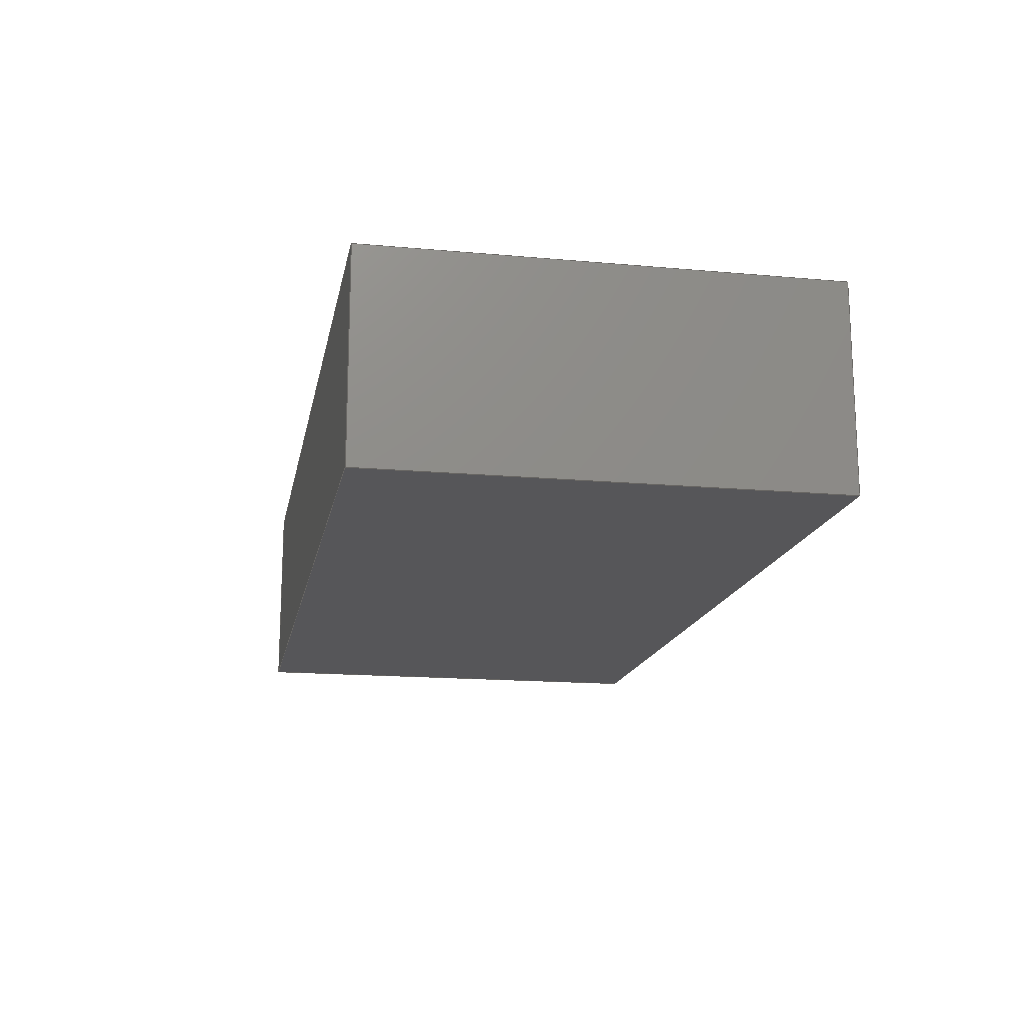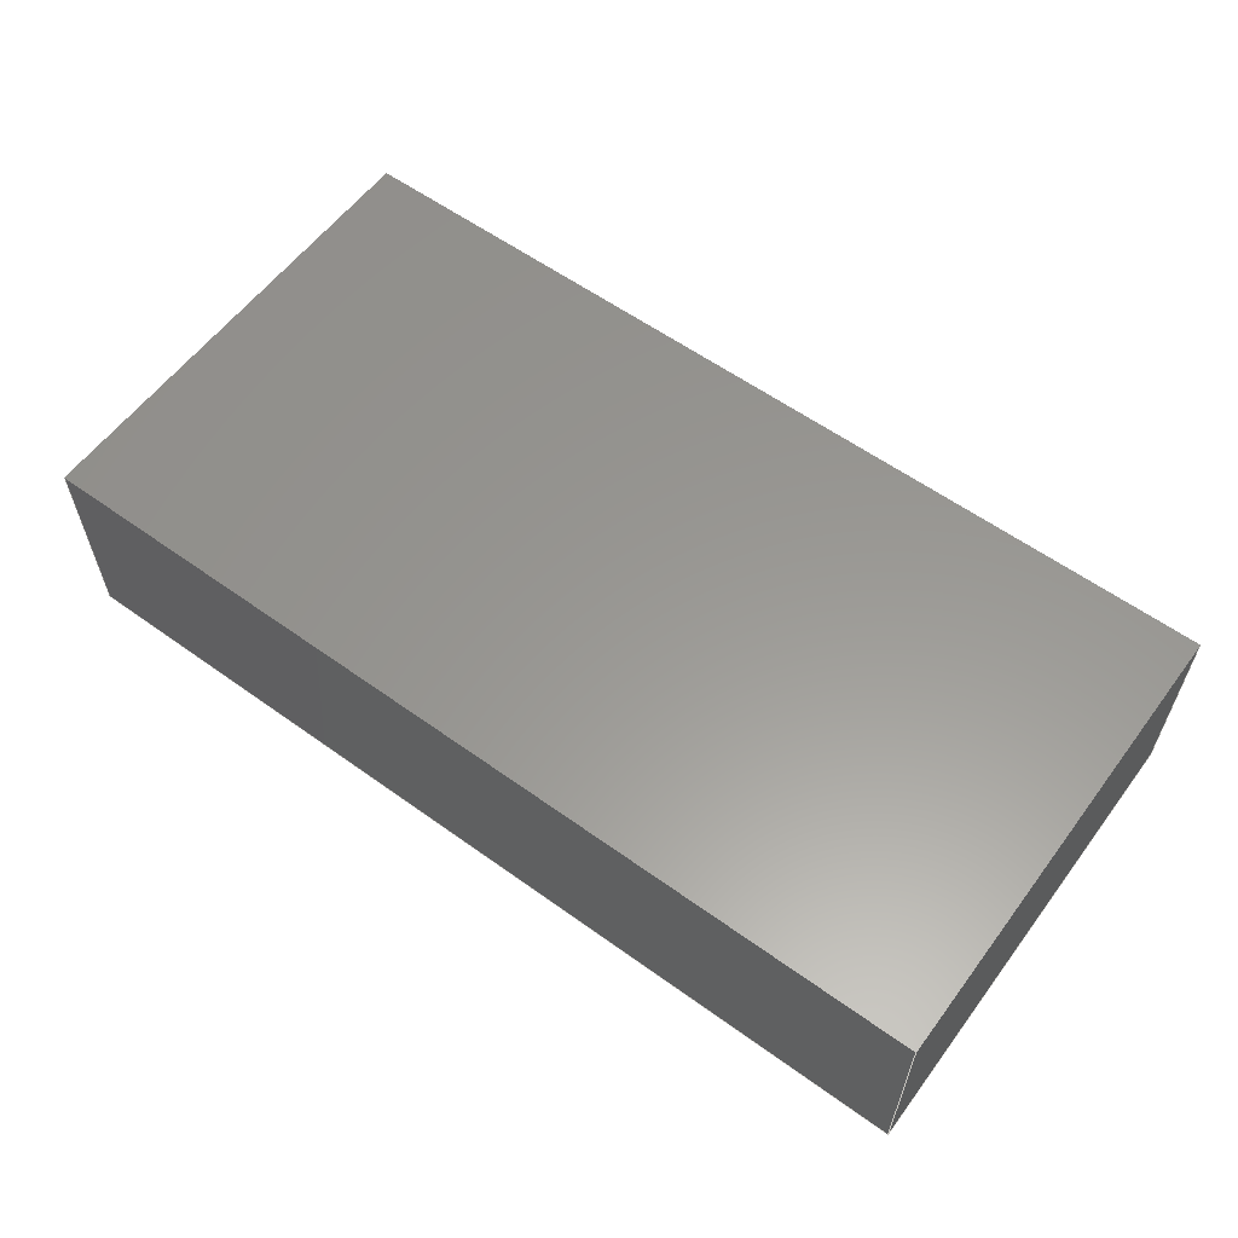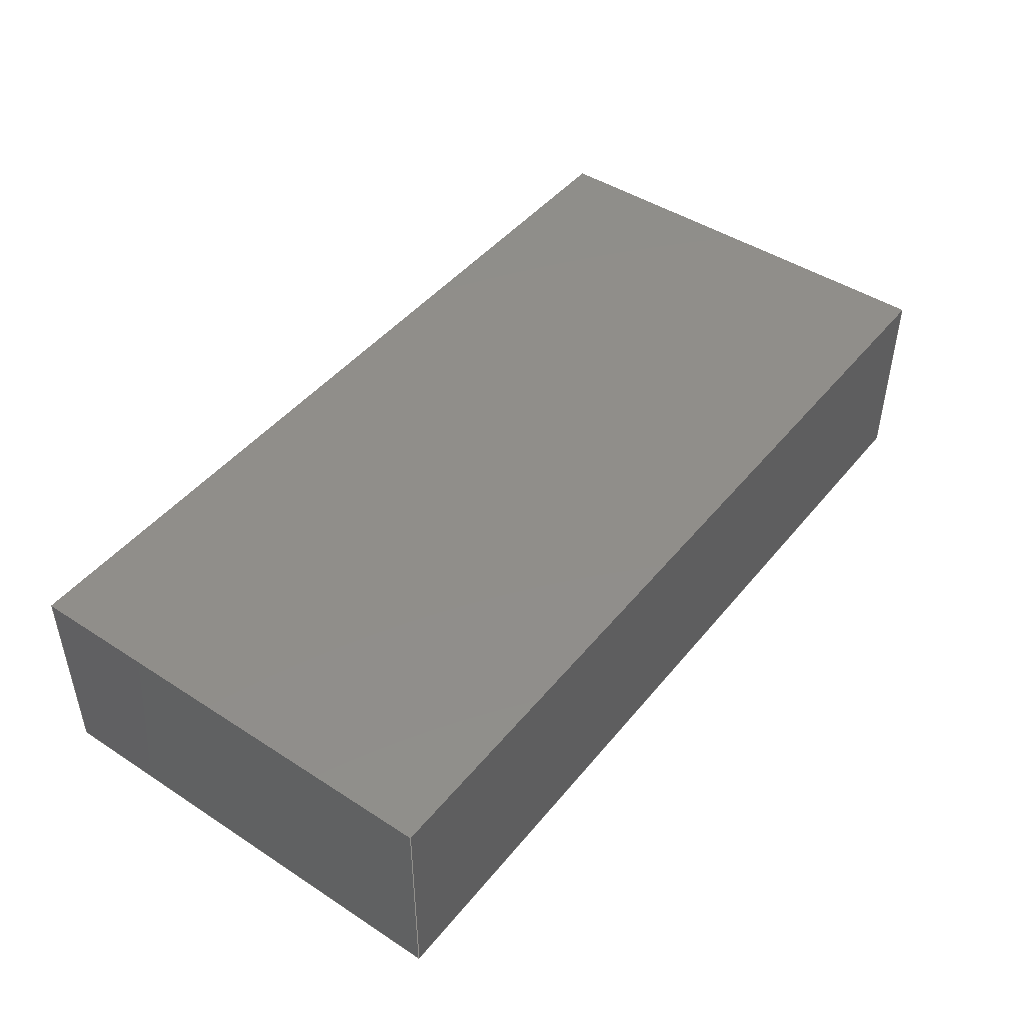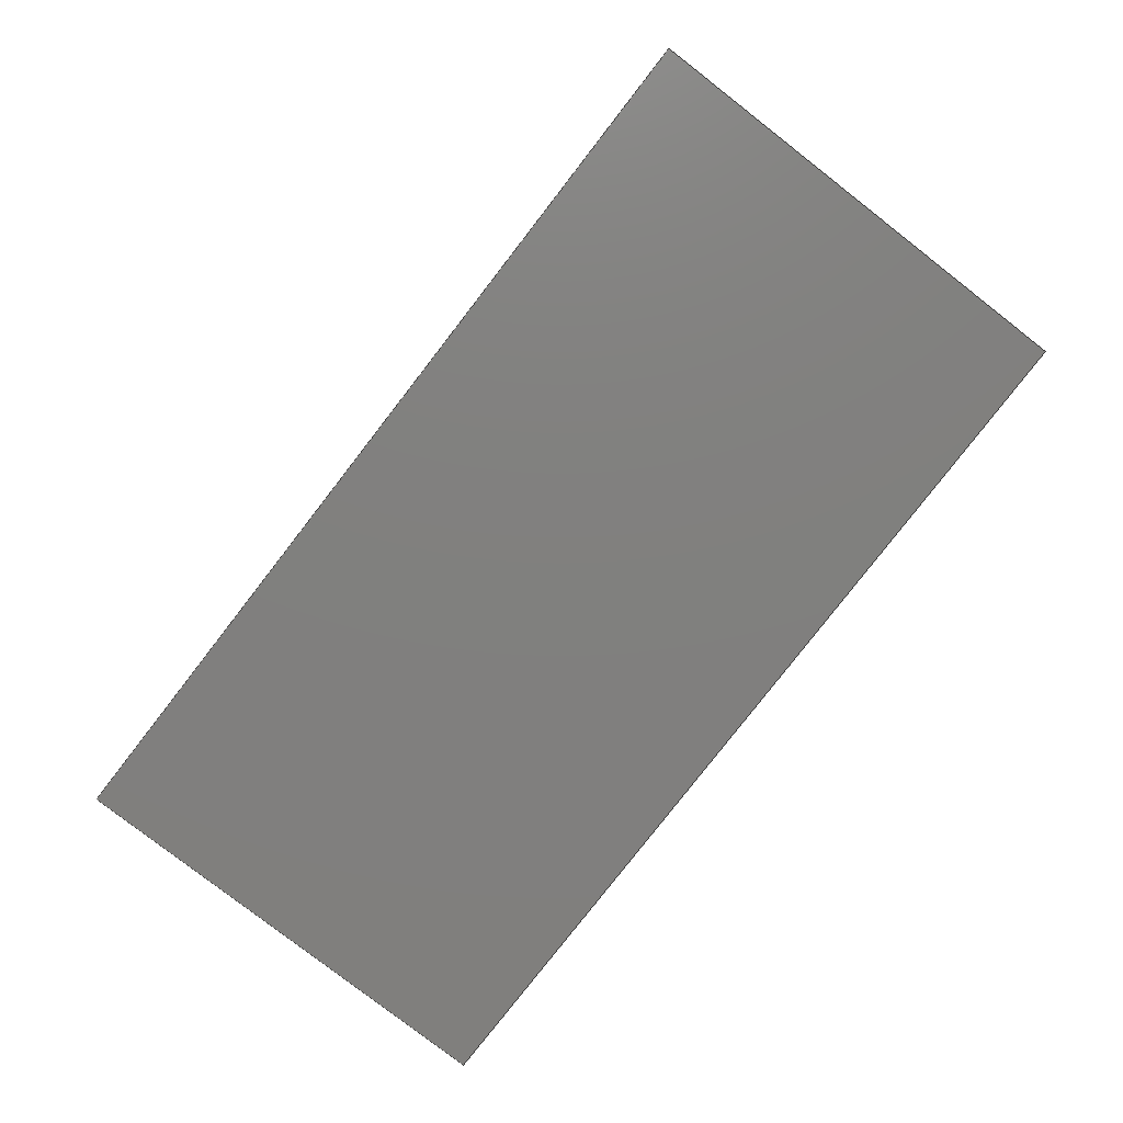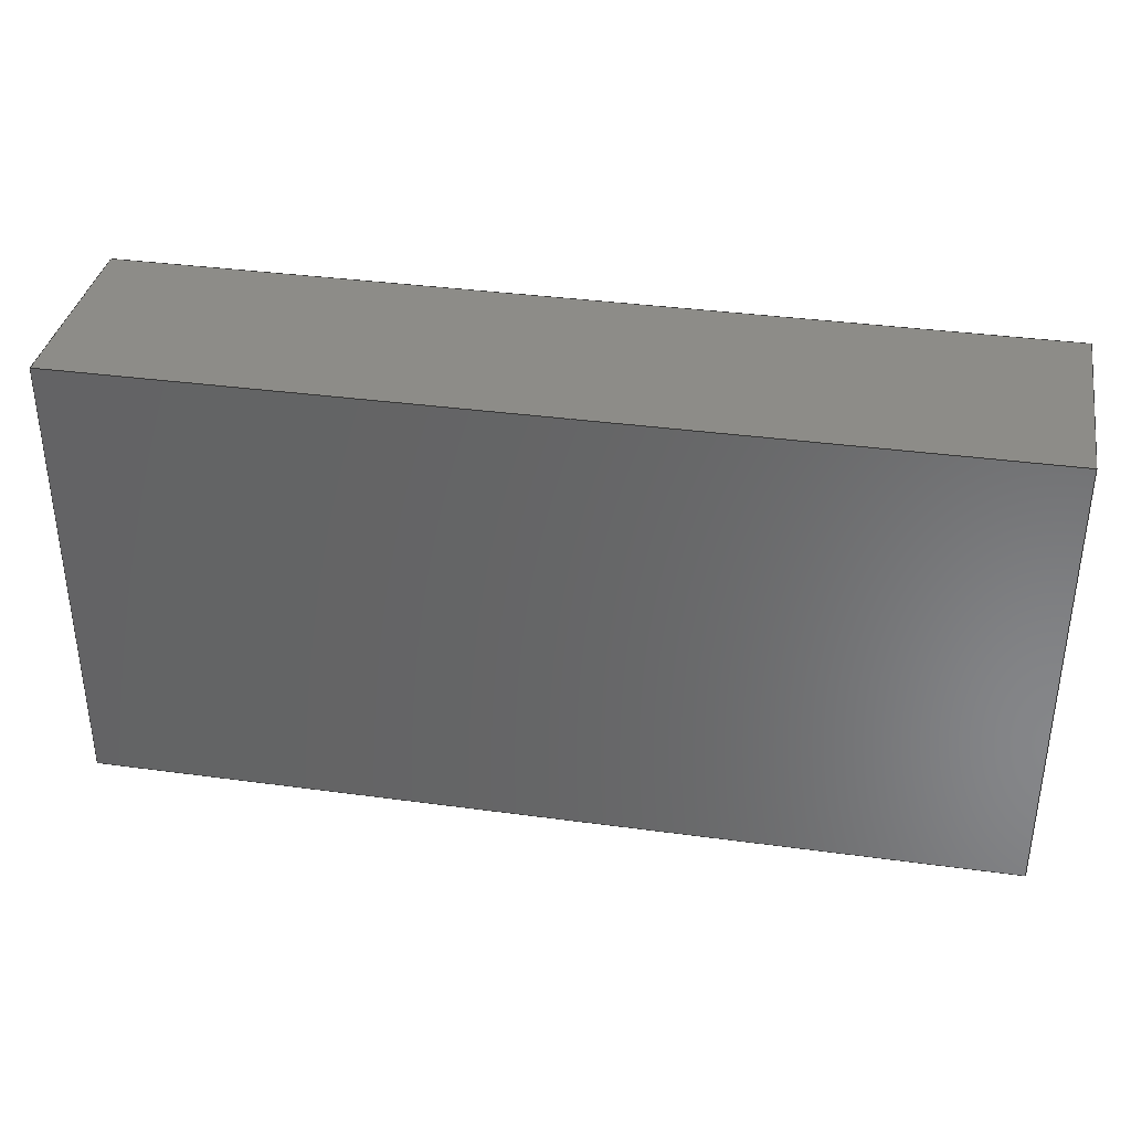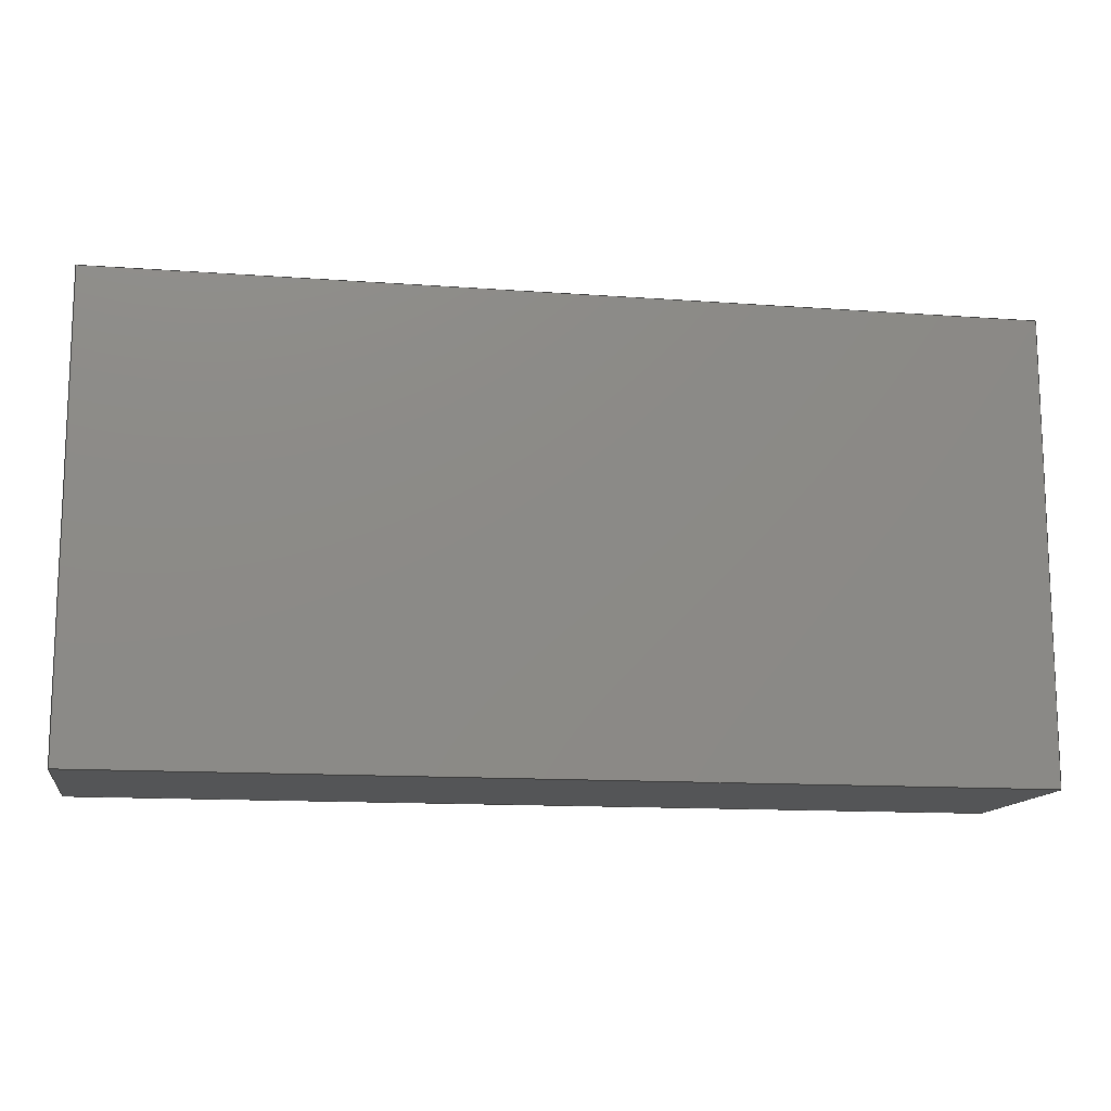
<metadata>
{"format":"step","ext":"step","renderer":"f3d","projection":"perspective","resolution":1024,"background":"white","views":[{"elev":-16.1,"azim":-100.6,"up":"+Z"},{"elev":59.0,"azim":-143.5,"up":"+Z"},{"elev":45.7,"azim":126.7,"up":"+Z"},{"elev":-80.0,"azim":-127.8,"up":"+Z"},{"elev":36.0,"azim":-169.9,"up":"+Y"},{"elev":-13.1,"azim":170.5,"up":"+Y"}]}
</metadata>
<code>
ISO-10303-21;
DATA;
#1 = APPLICATION_PROTOCOL_DEFINITION('international standard',
  'automotive_design',2000,#2);
#2 = APPLICATION_CONTEXT(
  'core data for automotive mechanical design processes');
#3 = SHAPE_DEFINITION_REPRESENTATION(#4,#10);
#4 = PRODUCT_DEFINITION_SHAPE('','',#5);
#5 = PRODUCT_DEFINITION('design','',#6,#9);
#6 = PRODUCT_DEFINITION_FORMATION('','',#7);
#7 = PRODUCT('06SUR-32','06SUR-32','',(#8));
#8 = PRODUCT_CONTEXT('',#2,'mechanical');
#9 = PRODUCT_DEFINITION_CONTEXT('part definition',#2,'design');
#10 = SHAPE_REPRESENTATION('',(#11,#15),#19);
#11 = AXIS2_PLACEMENT_3D('',#12,#13,#14);
#12 = CARTESIAN_POINT('',(0,0,0));
#13 = DIRECTION('',(0,0,1));
#14 = DIRECTION('',(1,0,-0));
#15 = AXIS2_PLACEMENT_3D('',#16,#17,#18);
#16 = CARTESIAN_POINT('',(-3.9,0,0));
#17 = DIRECTION('',(0,0,1));
#18 = DIRECTION('',(1,0,0));
#19 = ( GEOMETRIC_REPRESENTATION_CONTEXT(3) 
GLOBAL_UNCERTAINTY_ASSIGNED_CONTEXT((#23)) GLOBAL_UNIT_ASSIGNED_CONTEXT(
(#20,#21,#22)) REPRESENTATION_CONTEXT('Context #1',
  '3D Context with UNIT and UNCERTAINTY') );
#20 = ( LENGTH_UNIT() NAMED_UNIT(*) SI_UNIT(.MILLI.,.METRE.) );
#21 = ( NAMED_UNIT(*) PLANE_ANGLE_UNIT() SI_UNIT($,.RADIAN.) );
#22 = ( NAMED_UNIT(*) SI_UNIT($,.STERADIAN.) SOLID_ANGLE_UNIT() );
#23 = UNCERTAINTY_MEASURE_WITH_UNIT(LENGTH_MEASURE(1e-07),#20,
  'distance_accuracy_value','confusion accuracy');
#24 = PRODUCT_RELATED_PRODUCT_CATEGORY('part',$,(#7));
#25 = ADVANCED_BREP_SHAPE_REPRESENTATION('',(#11,#26),#176);
#26 = MANIFOLD_SOLID_BREP('',#27);
#27 = CLOSED_SHELL('',(#28,#68,#108,#130,#152,#164));
#28 = ADVANCED_FACE('',(#29),#63,.F.);
#29 = FACE_BOUND('',#30,.F.);
#30 = EDGE_LOOP('',(#31,#41,#49,#57));
#31 = ORIENTED_EDGE('',*,*,#32,.F.);
#32 = EDGE_CURVE('',#33,#35,#37,.T.);
#33 = VERTEX_POINT('',#34);
#34 = CARTESIAN_POINT('',(0,0,0));
#35 = VERTEX_POINT('',#36);
#36 = CARTESIAN_POINT('',(0,0,1.75));
#37 = LINE('',#38,#39);
#38 = CARTESIAN_POINT('',(0,0,0));
#39 = VECTOR('',#40,1);
#40 = DIRECTION('',(0,0,1));
#41 = ORIENTED_EDGE('',*,*,#42,.T.);
#42 = EDGE_CURVE('',#33,#43,#45,.T.);
#43 = VERTEX_POINT('',#44);
#44 = CARTESIAN_POINT('',(0,3.9,0));
#45 = LINE('',#46,#47);
#46 = CARTESIAN_POINT('',(0,0,0));
#47 = VECTOR('',#48,1);
#48 = DIRECTION('',(-0,1,0));
#49 = ORIENTED_EDGE('',*,*,#50,.T.);
#50 = EDGE_CURVE('',#43,#51,#53,.T.);
#51 = VERTEX_POINT('',#52);
#52 = CARTESIAN_POINT('',(0,3.9,1.75));
#53 = LINE('',#54,#55);
#54 = CARTESIAN_POINT('',(0,3.9,0));
#55 = VECTOR('',#56,1);
#56 = DIRECTION('',(0,0,1));
#57 = ORIENTED_EDGE('',*,*,#58,.F.);
#58 = EDGE_CURVE('',#35,#51,#59,.T.);
#59 = LINE('',#60,#61);
#60 = CARTESIAN_POINT('',(0,0,1.75));
#61 = VECTOR('',#62,1);
#62 = DIRECTION('',(-0,1,0));
#63 = PLANE('',#64);
#64 = AXIS2_PLACEMENT_3D('',#65,#66,#67);
#65 = CARTESIAN_POINT('',(0,0,0));
#66 = DIRECTION('',(1,0,-0));
#67 = DIRECTION('',(0,0,1));
#68 = ADVANCED_FACE('',(#69),#103,.T.);
#69 = FACE_BOUND('',#70,.T.);
#70 = EDGE_LOOP('',(#71,#81,#89,#97));
#71 = ORIENTED_EDGE('',*,*,#72,.F.);
#72 = EDGE_CURVE('',#73,#75,#77,.T.);
#73 = VERTEX_POINT('',#74);
#74 = CARTESIAN_POINT('',(7.8,0,0));
#75 = VERTEX_POINT('',#76);
#76 = CARTESIAN_POINT('',(7.8,0,1.75));
#77 = LINE('',#78,#79);
#78 = CARTESIAN_POINT('',(7.8,0,0));
#79 = VECTOR('',#80,1);
#80 = DIRECTION('',(0,0,1));
#81 = ORIENTED_EDGE('',*,*,#82,.T.);
#82 = EDGE_CURVE('',#73,#83,#85,.T.);
#83 = VERTEX_POINT('',#84);
#84 = CARTESIAN_POINT('',(7.8,3.9,0));
#85 = LINE('',#86,#87);
#86 = CARTESIAN_POINT('',(7.8,0,0));
#87 = VECTOR('',#88,1);
#88 = DIRECTION('',(-0,1,0));
#89 = ORIENTED_EDGE('',*,*,#90,.T.);
#90 = EDGE_CURVE('',#83,#91,#93,.T.);
#91 = VERTEX_POINT('',#92);
#92 = CARTESIAN_POINT('',(7.8,3.9,1.75));
#93 = LINE('',#94,#95);
#94 = CARTESIAN_POINT('',(7.8,3.9,0));
#95 = VECTOR('',#96,1);
#96 = DIRECTION('',(0,0,1));
#97 = ORIENTED_EDGE('',*,*,#98,.F.);
#98 = EDGE_CURVE('',#75,#91,#99,.T.);
#99 = LINE('',#100,#101);
#100 = CARTESIAN_POINT('',(7.8,0,1.75));
#101 = VECTOR('',#102,1);
#102 = DIRECTION('',(-0,1,0));
#103 = PLANE('',#104);
#104 = AXIS2_PLACEMENT_3D('',#105,#106,#107);
#105 = CARTESIAN_POINT('',(7.8,0,0));
#106 = DIRECTION('',(1,0,-0));
#107 = DIRECTION('',(0,0,1));
#108 = ADVANCED_FACE('',(#109),#125,.F.);
#109 = FACE_BOUND('',#110,.F.);
#110 = EDGE_LOOP('',(#111,#117,#118,#124));
#111 = ORIENTED_EDGE('',*,*,#112,.F.);
#112 = EDGE_CURVE('',#33,#73,#113,.T.);
#113 = LINE('',#114,#115);
#114 = CARTESIAN_POINT('',(0,0,0));
#115 = VECTOR('',#116,1);
#116 = DIRECTION('',(1,0,-0));
#117 = ORIENTED_EDGE('',*,*,#32,.T.);
#118 = ORIENTED_EDGE('',*,*,#119,.T.);
#119 = EDGE_CURVE('',#35,#75,#120,.T.);
#120 = LINE('',#121,#122);
#121 = CARTESIAN_POINT('',(0,0,1.75));
#122 = VECTOR('',#123,1);
#123 = DIRECTION('',(1,0,-0));
#124 = ORIENTED_EDGE('',*,*,#72,.F.);
#125 = PLANE('',#126);
#126 = AXIS2_PLACEMENT_3D('',#127,#128,#129);
#127 = CARTESIAN_POINT('',(0,0,0));
#128 = DIRECTION('',(-0,1,0));
#129 = DIRECTION('',(0,0,1));
#130 = ADVANCED_FACE('',(#131),#147,.T.);
#131 = FACE_BOUND('',#132,.T.);
#132 = EDGE_LOOP('',(#133,#139,#140,#146));
#133 = ORIENTED_EDGE('',*,*,#134,.F.);
#134 = EDGE_CURVE('',#43,#83,#135,.T.);
#135 = LINE('',#136,#137);
#136 = CARTESIAN_POINT('',(0,3.9,0));
#137 = VECTOR('',#138,1);
#138 = DIRECTION('',(1,0,-0));
#139 = ORIENTED_EDGE('',*,*,#50,.T.);
#140 = ORIENTED_EDGE('',*,*,#141,.T.);
#141 = EDGE_CURVE('',#51,#91,#142,.T.);
#142 = LINE('',#143,#144);
#143 = CARTESIAN_POINT('',(0,3.9,1.75));
#144 = VECTOR('',#145,1);
#145 = DIRECTION('',(1,0,-0));
#146 = ORIENTED_EDGE('',*,*,#90,.F.);
#147 = PLANE('',#148);
#148 = AXIS2_PLACEMENT_3D('',#149,#150,#151);
#149 = CARTESIAN_POINT('',(0,3.9,0));
#150 = DIRECTION('',(-0,1,0));
#151 = DIRECTION('',(0,0,1));
#152 = ADVANCED_FACE('',(#153),#159,.F.);
#153 = FACE_BOUND('',#154,.F.);
#154 = EDGE_LOOP('',(#155,#156,#157,#158));
#155 = ORIENTED_EDGE('',*,*,#42,.F.);
#156 = ORIENTED_EDGE('',*,*,#112,.T.);
#157 = ORIENTED_EDGE('',*,*,#82,.T.);
#158 = ORIENTED_EDGE('',*,*,#134,.F.);
#159 = PLANE('',#160);
#160 = AXIS2_PLACEMENT_3D('',#161,#162,#163);
#161 = CARTESIAN_POINT('',(0,0,0));
#162 = DIRECTION('',(0,0,1));
#163 = DIRECTION('',(1,0,-0));
#164 = ADVANCED_FACE('',(#165),#171,.T.);
#165 = FACE_BOUND('',#166,.T.);
#166 = EDGE_LOOP('',(#167,#168,#169,#170));
#167 = ORIENTED_EDGE('',*,*,#58,.F.);
#168 = ORIENTED_EDGE('',*,*,#119,.T.);
#169 = ORIENTED_EDGE('',*,*,#98,.T.);
#170 = ORIENTED_EDGE('',*,*,#141,.F.);
#171 = PLANE('',#172);
#172 = AXIS2_PLACEMENT_3D('',#173,#174,#175);
#173 = CARTESIAN_POINT('',(0,0,1.75));
#174 = DIRECTION('',(0,0,1));
#175 = DIRECTION('',(1,0,-0));
#176 = ( GEOMETRIC_REPRESENTATION_CONTEXT(3) 
GLOBAL_UNCERTAINTY_ASSIGNED_CONTEXT((#180)) GLOBAL_UNIT_ASSIGNED_CONTEXT
((#177,#178,#179)) REPRESENTATION_CONTEXT('Context #1',
  '3D Context with UNIT and UNCERTAINTY') );
#177 = ( LENGTH_UNIT() NAMED_UNIT(*) SI_UNIT(.MILLI.,.METRE.) );
#178 = ( NAMED_UNIT(*) PLANE_ANGLE_UNIT() SI_UNIT($,.RADIAN.) );
#179 = ( NAMED_UNIT(*) SI_UNIT($,.STERADIAN.) SOLID_ANGLE_UNIT() );
#180 = UNCERTAINTY_MEASURE_WITH_UNIT(LENGTH_MEASURE(1e-07),#177,
  'distance_accuracy_value','confusion accuracy');
#181 = SHAPE_DEFINITION_REPRESENTATION(#182,#25);
#182 = PRODUCT_DEFINITION_SHAPE('','',#183);
#183 = PRODUCT_DEFINITION('design','',#184,#187);
#184 = PRODUCT_DEFINITION_FORMATION('','',#185);
#185 = PRODUCT('SOLID','SOLID','',(#186));
#186 = PRODUCT_CONTEXT('',#2,'mechanical');
#187 = PRODUCT_DEFINITION_CONTEXT('part definition',#2,'design');
#188 = CONTEXT_DEPENDENT_SHAPE_REPRESENTATION(#189,#191);
#189 = ( REPRESENTATION_RELATIONSHIP('','',#25,#10) 
REPRESENTATION_RELATIONSHIP_WITH_TRANSFORMATION(#190) 
SHAPE_REPRESENTATION_RELATIONSHIP() );
#190 = ITEM_DEFINED_TRANSFORMATION('','',#11,#15);
#191 = PRODUCT_DEFINITION_SHAPE('Placement','Placement of an item',#192
  );
#192 = NEXT_ASSEMBLY_USAGE_OCCURRENCE('2','','',#5,#183,$);
#193 = PRODUCT_RELATED_PRODUCT_CATEGORY('part',$,(#185));
ENDSEC;
END-ISO-10303-21;

</code>
